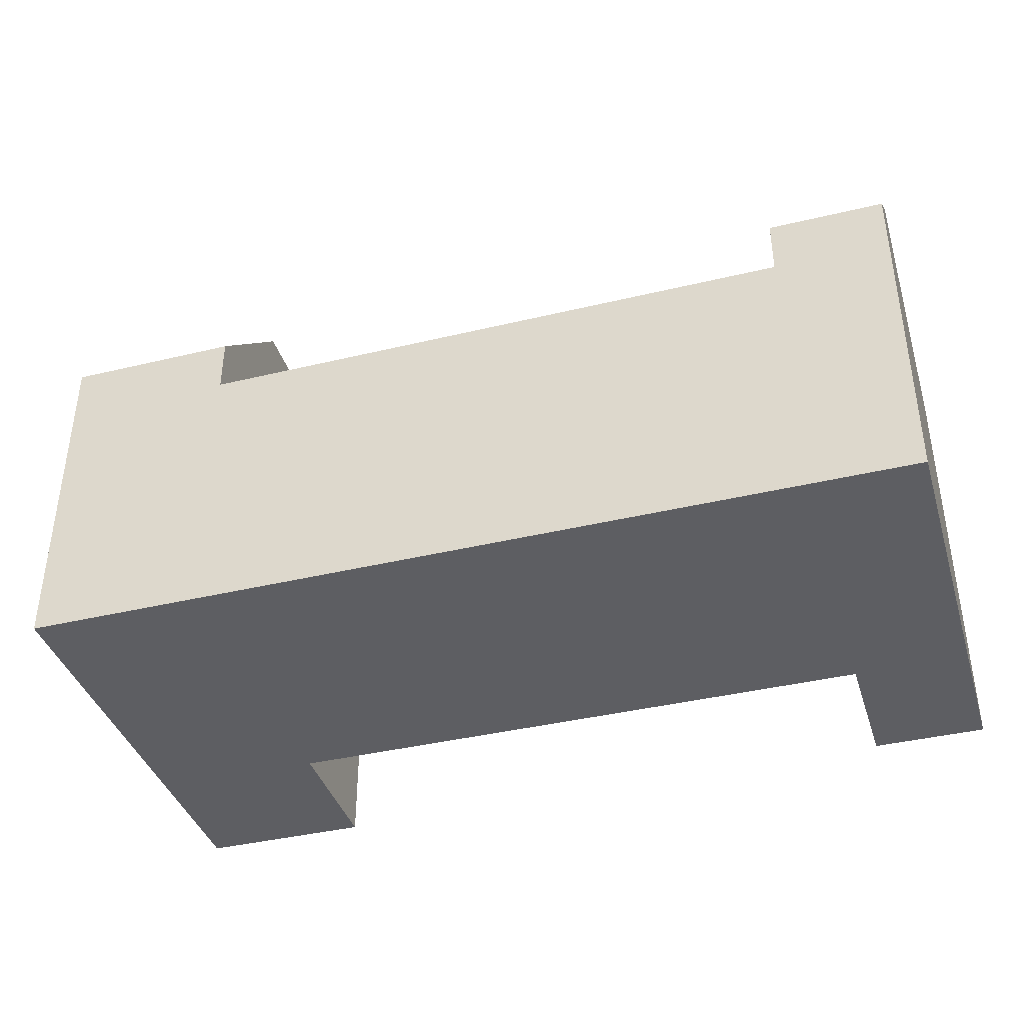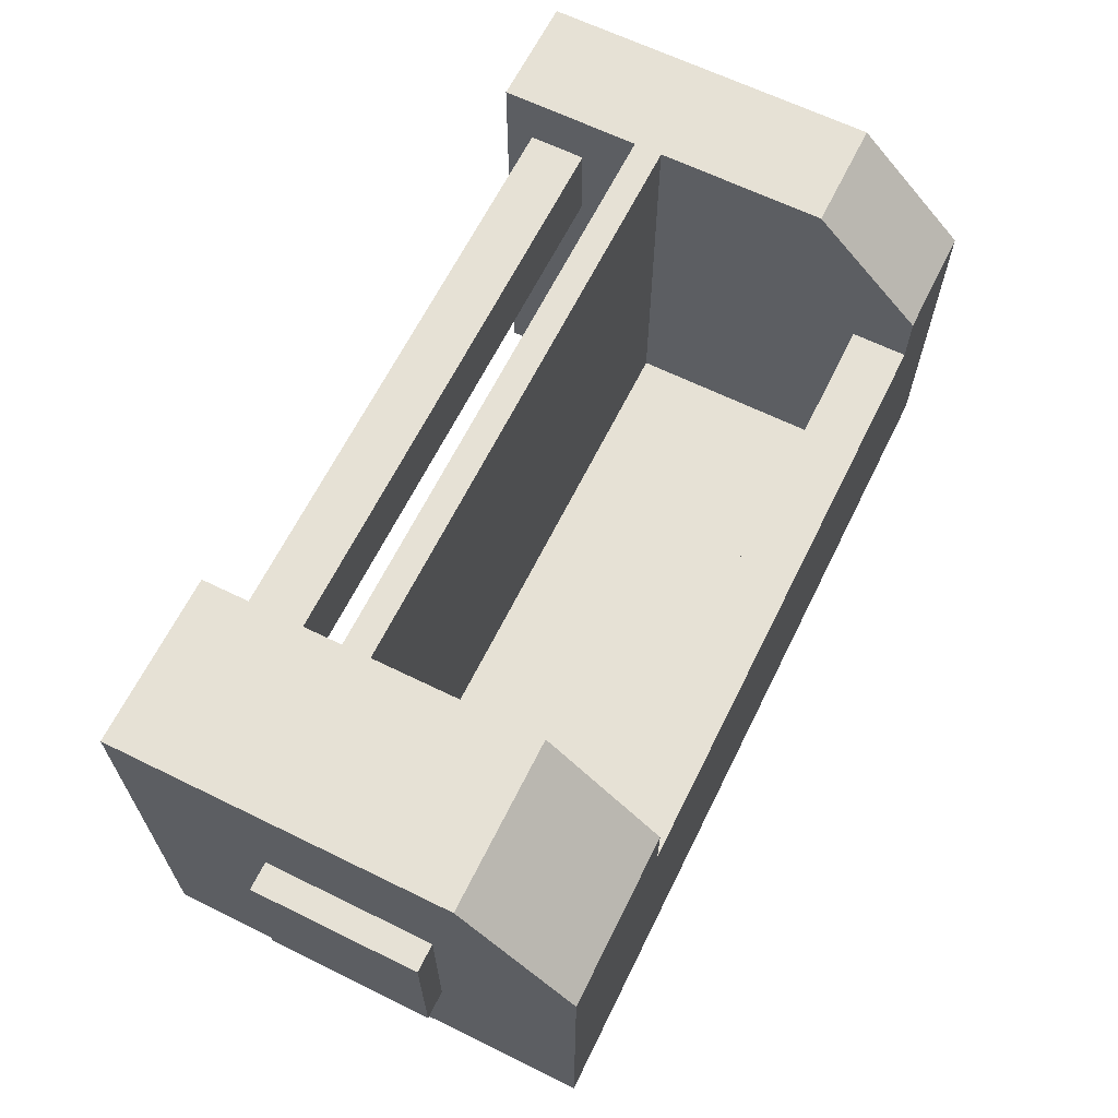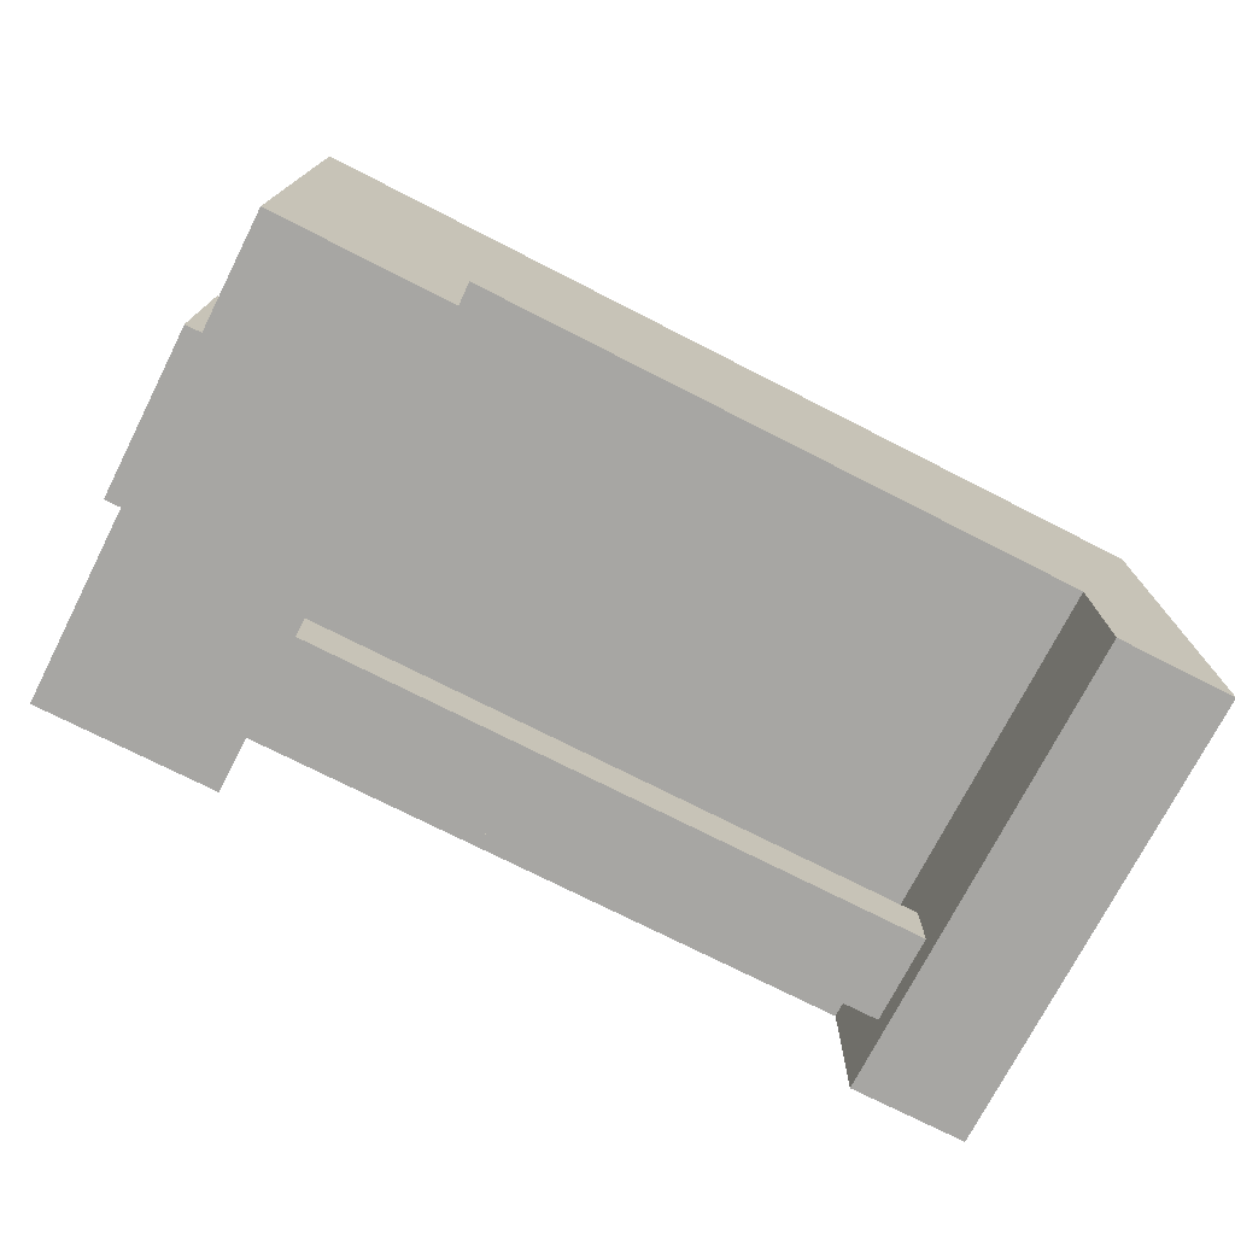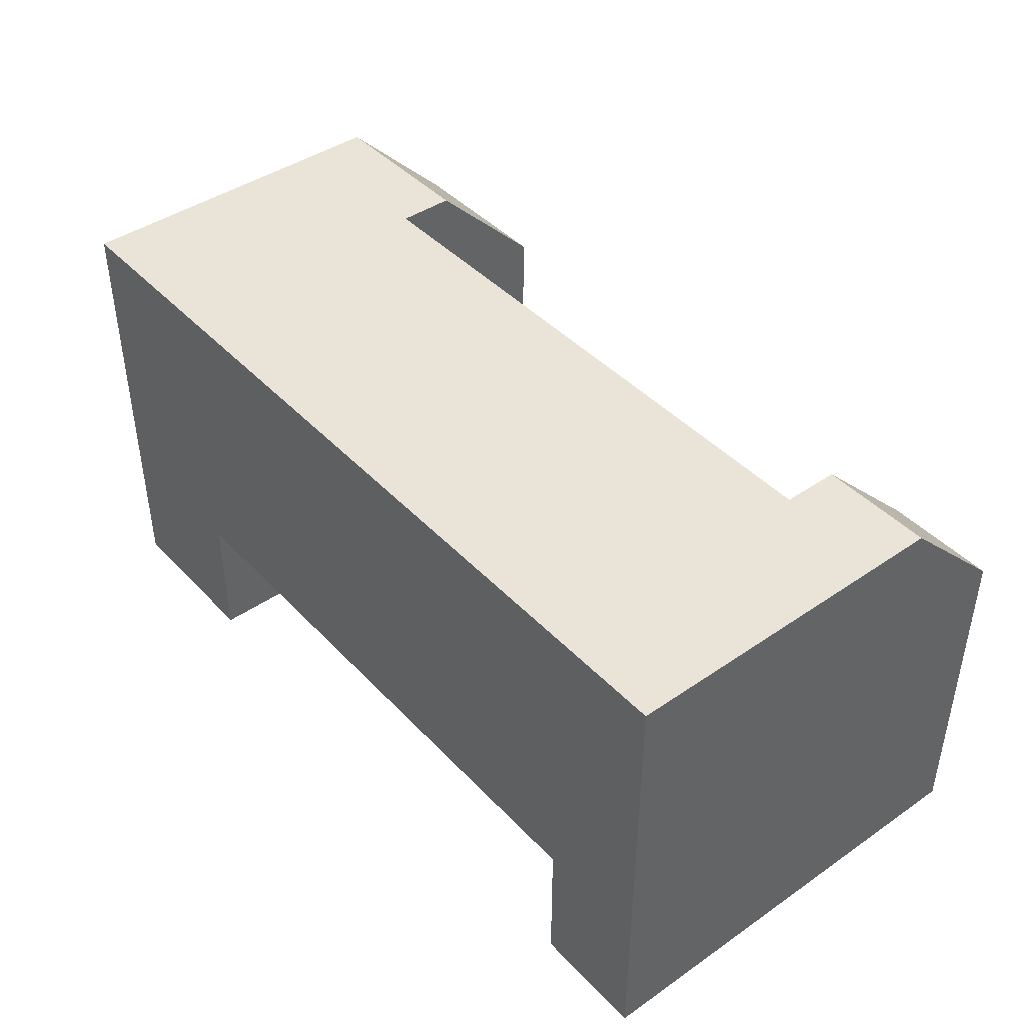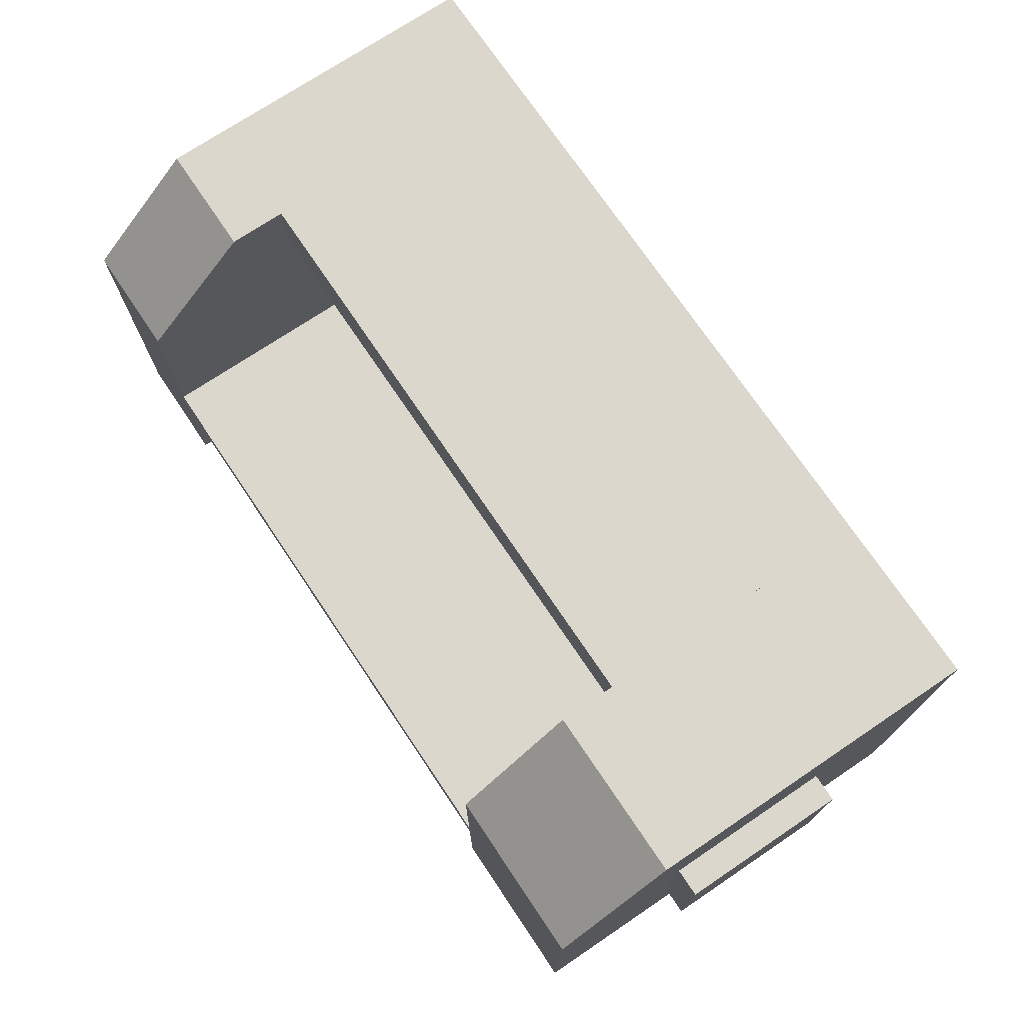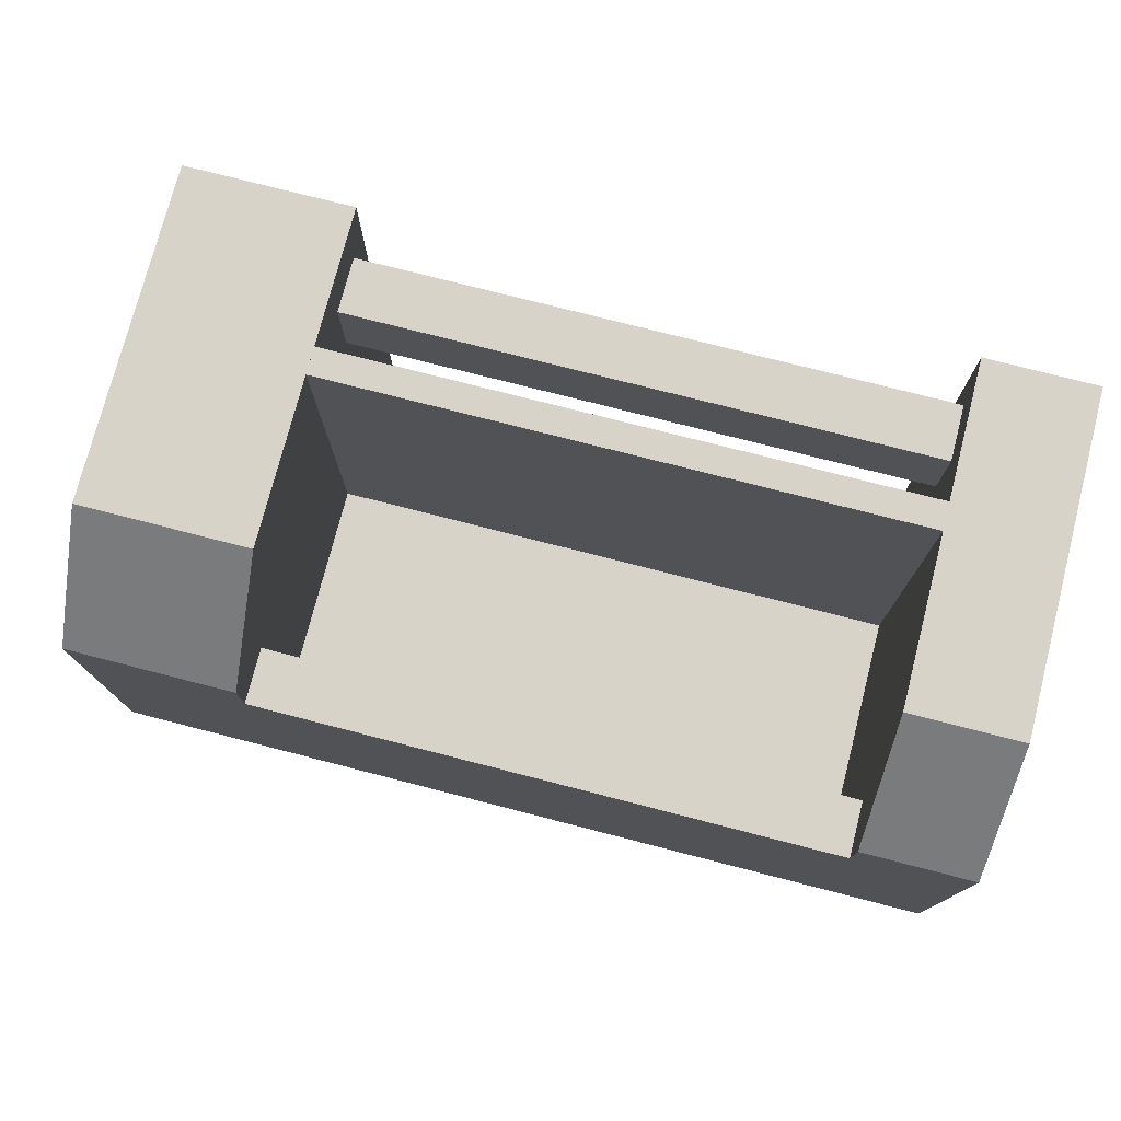
<metadata>
{"format":"obj","ext":"obj","renderer":"f3d","projection":"perspective","resolution":1024,"background":"white","views":[{"elev":-39.3,"azim":-163.3,"up":"+Z"},{"elev":64.5,"azim":116.3,"up":"+Z"},{"elev":-74.1,"azim":153.0,"up":"+Y"},{"elev":42.9,"azim":-129.3,"up":"+Y"},{"elev":73.0,"azim":56.1,"up":"+Y"},{"elev":75.9,"azim":-165.6,"up":"+Z"}]}
</metadata>
<code>
o base
v 1.938 0.75 1
v 1.938 0 1
v 1.938 0 0
v 1.562 0.75 1
v 1.562 0 0
v 1.562 0 1
v 1.938 1 0.75
v 1.938 1 -0
v 1.562 1 -0
v 1.562 1 0.75
v 1.938 0 0.75
v 0 0 1
v 0 0 0
v 0 0.75 1
v 0 1 0.75
v 0 1 -0
v 0 0 0.75
v 0.25 0 1
v 0.25 0 0
v 0.25 0.75 1
v 0.25 1 0.75
v 0.25 1 -0
v 0.25 0 0.75
v 1.562 0 0.75
v 1.562 0.1875 0.875
v 1.562 0.1875 0.6875
v 1.562 0.0625 0.875
v 1.562 0.0625 0.6875
v 0.25 0.1875 0.6875
v 0.25 0.1875 0.875
v 0.25 0.0625 0.6875
v 0.25 0.0625 0.875
v 1.562 1 0.125
v 1.562 0.3125 0.125
v 1.562 0.3125 -0
v 0.25 1 0.125
v 0.25 0.3125 -0
v 0.25 0.3125 0.125
v 1.562 0.375 1
v 1.562 0.375 0.125
v 1.562 0.3125 1
v 0.25 0.375 0.125
v 0.25 0.375 1
v 0.25 0.3125 1
v 2 0.6875 0.6875
v 2 0.6875 0.3125
v 2 0.3125 0.6875
v 2 0.3125 0.3125
v 1.938 0.6875 0.3125
v 1.938 0.6875 0.6875
v 1.938 0.3125 0.3125
v 1.938 0.3125 0.6875
v 1.562 1 0.625
v 1.562 0.875 0.625
v 1.562 0.875 0.125
v 0.25 1 0.625
v 0.25 0.875 0.125
v 0.25 0.875 0.625
f 6 2 1 4
f 5 3 2 6
f 10 7 8 9
f 10 4 1
f 8 3 5 9
f 3 8 8 3
f 7 8 8 7
f 1 7 7 1
f 2 1 1 2
f 8 3 3 8
f 2 3 3 2
f 8 7 7 8
f 2 3 3 2
f 7 1 1 7
f 1 2 2 1
f 7 1 1 7
f 1 2 2 1
f 3 8 8 3
f 8 7 7 8
f 2 11 7 1
f 8 7 11 3
f 7 10 10
f 1 7 10
f 10 4 4
f 12 14 15 17
f 16 13 17 15
f 18 23 21 20
f 22 21 23 19
f 6 4 10 24
f 9 5 24 10
f 12 18 20 14
f 13 19 18 12
f 15 21 22 16
f 13 16 22 19
f 14 20 21 15
f 28 31 29 26
f 32 27 25 30
f 30 25 26 29
f 31 28 27 32
f 35 37 22 9
f 36 33 9 22
f 37 35 34 38
f 44 41 39 43
f 43 39 40 42
f 38 34 41 44
f 36 42 40 33
f 48 51 49 46
f 47 48 46 45
f 52 47 45 50
f 50 45 46 49
f 51 48 47 52
f 55 57 36 33
f 54 55 33 53
f 58 54 53 56
f 57 58 56 36
f 56 53 33 36
f 57 55 54 58

</code>
